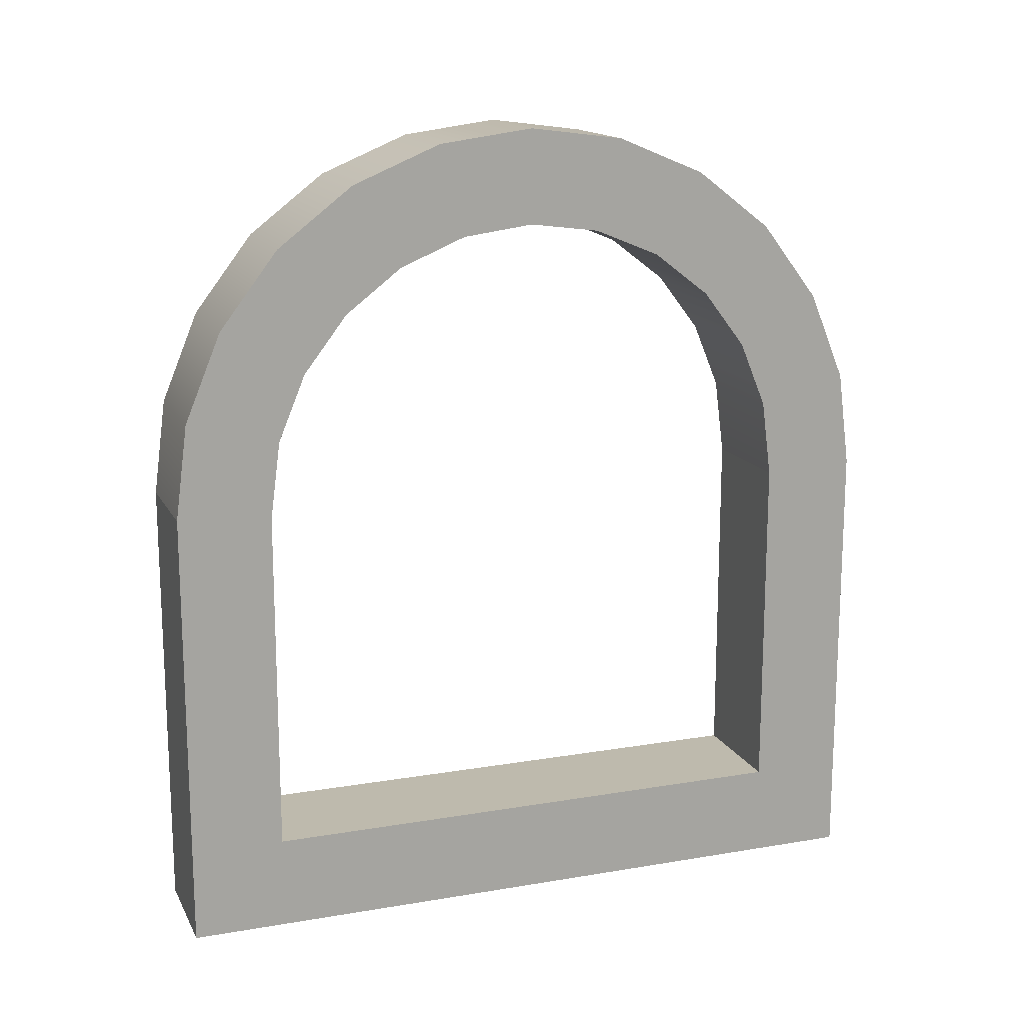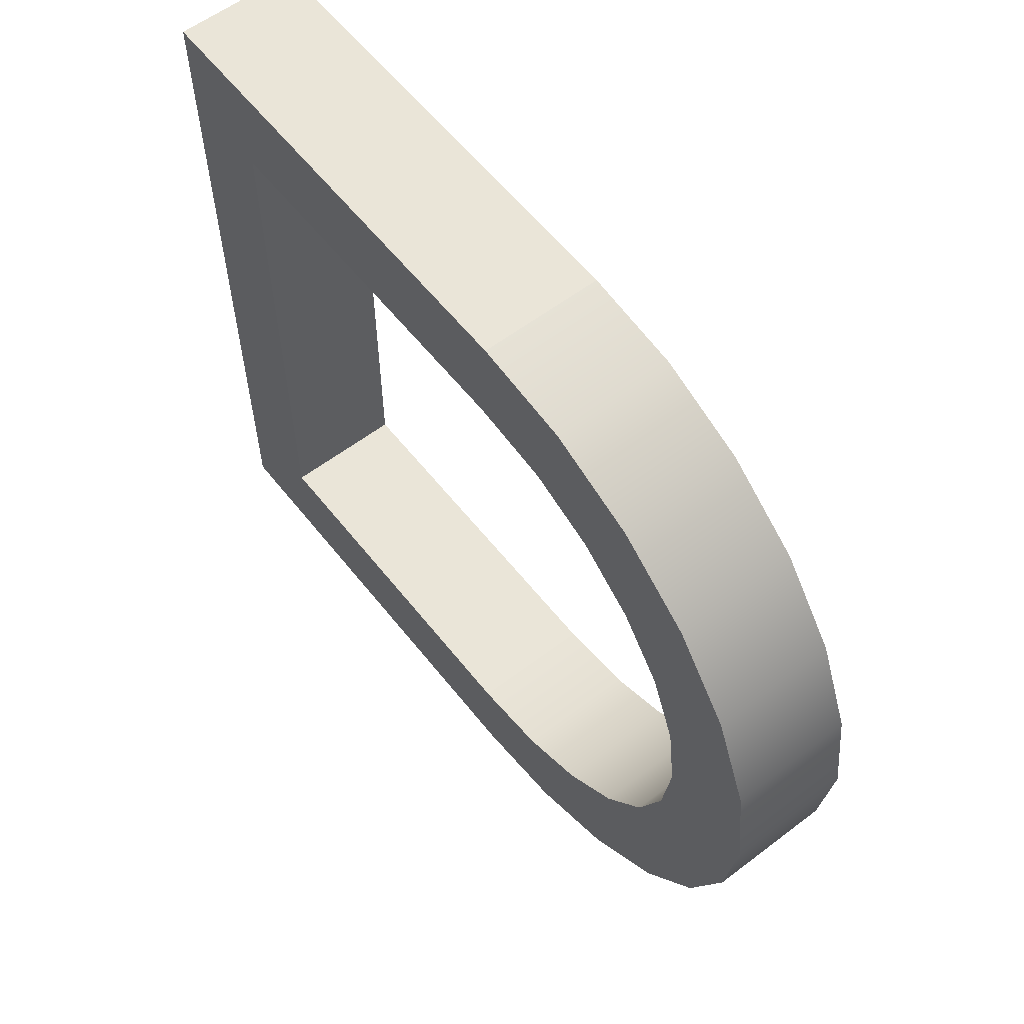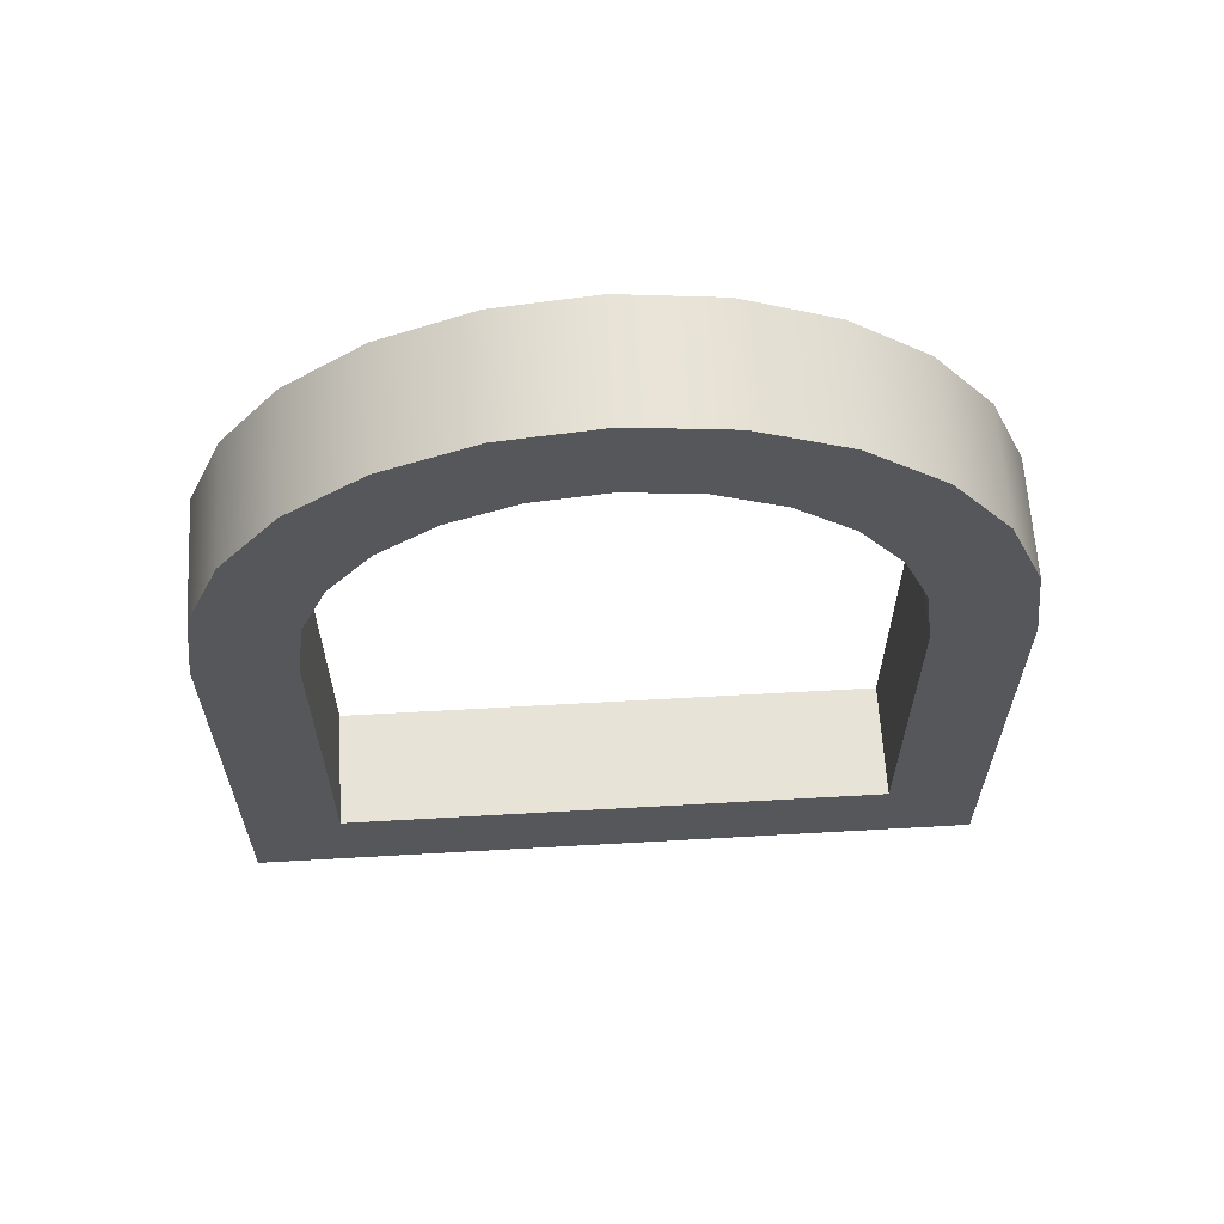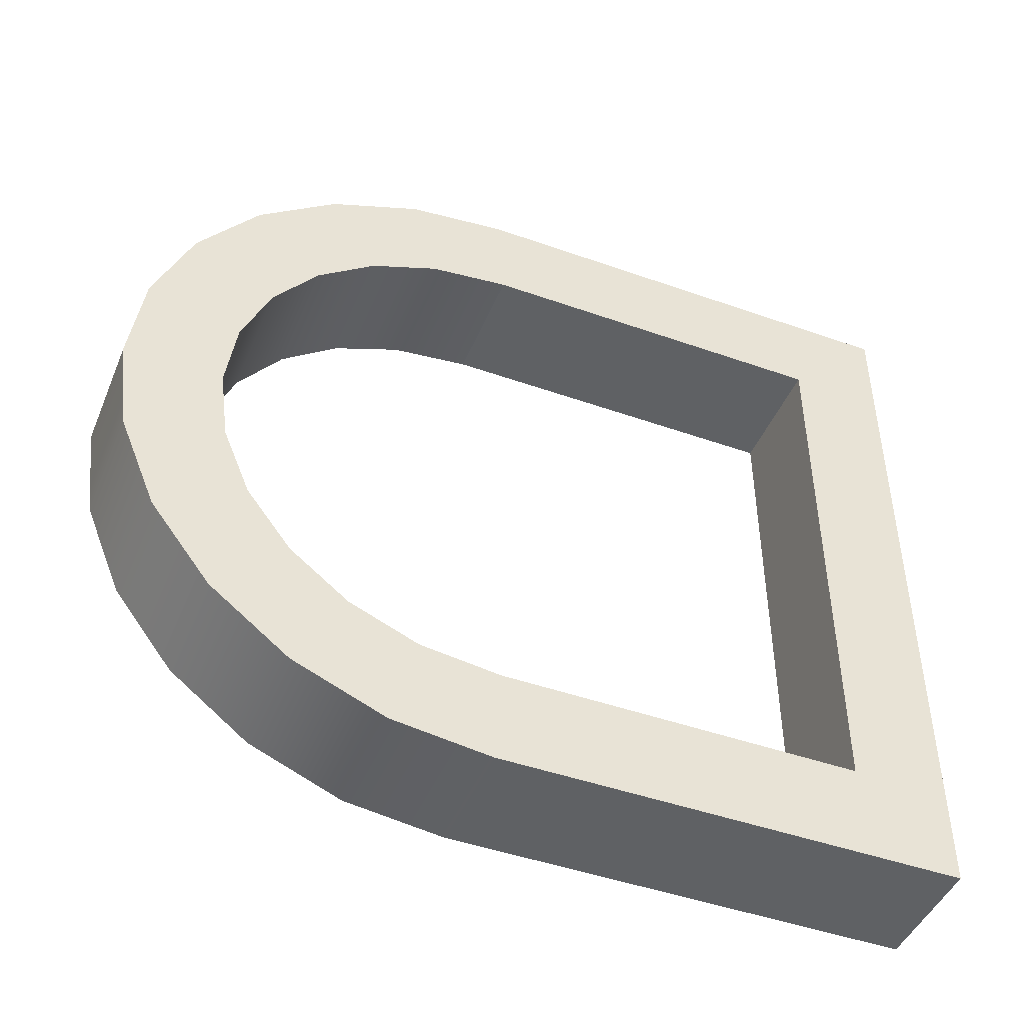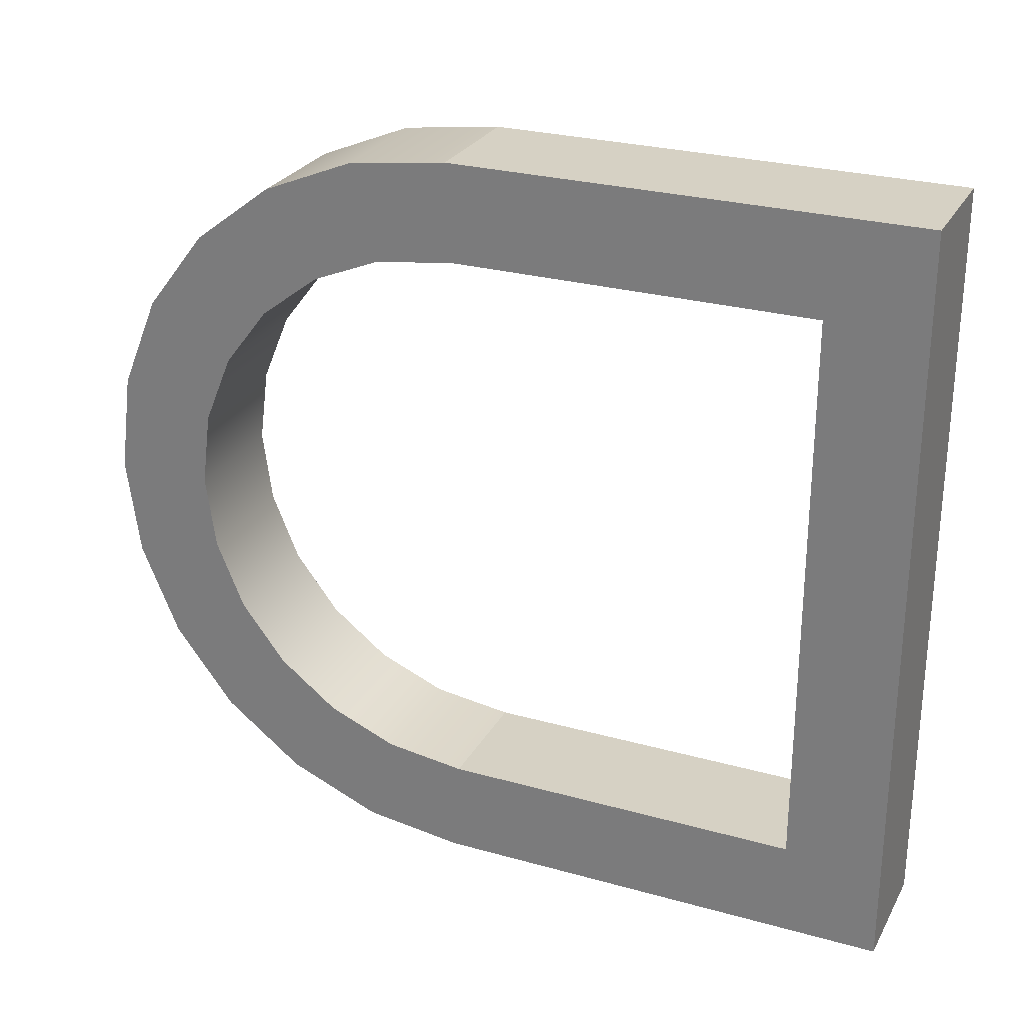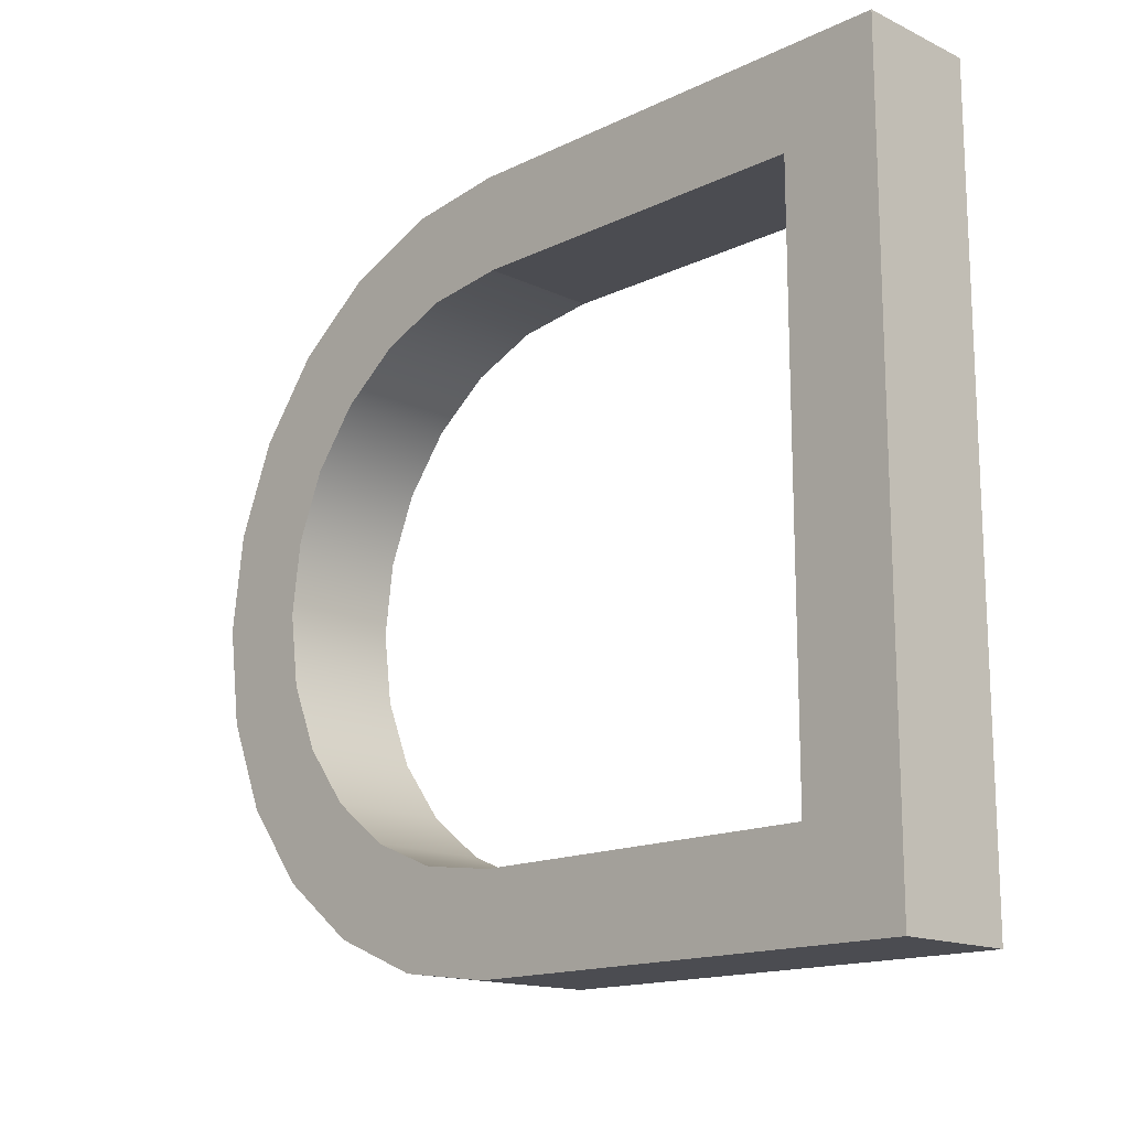
<metadata>
{"format":"obj","ext":"obj","renderer":"f3d","projection":"perspective","resolution":1024,"background":"white","views":[{"elev":15.4,"azim":-109.7,"up":"+Y"},{"elev":58.9,"azim":142.0,"up":"+Z"},{"elev":62.7,"azim":86.7,"up":"+Y"},{"elev":-46.0,"azim":-112.1,"up":"+Z"},{"elev":27.0,"azim":-66.5,"up":"+Z"},{"elev":-15.5,"azim":-44.7,"up":"+Z"}]}
</metadata>
<code>
o Mesh1_Group1_Model.194
v -0.45 0.2304 0.1928
v -0.45 0.19 0.1875
v -0.5 0.19 0.1875
v -0.5 0.2304 0.1928
v -0.45 0 0.1875
v -0.45 0.2681 0.2084
v -0.45 0.1874 0.2273
v -0.45 0.03985 0.2273
v -0.45 0.03985 0.4602
v -0.45 0 0.5
v -0.45 0.19 0.5
v -0.45 0.2304 0.4947
v -0.45 0.2681 0.4791
v -0.45 0.1874 0.4602
v -0.45 0.3005 0.4542
v -0.45 0.22 0.4559
v -0.5 0.1874 0.4602
v -0.5 0.22 0.4559
v -0.5 0.3005 0.4542
v -0.5 0.2681 0.4791
v -0.5 0.03985 0.4602
v -0.5 0.2304 0.4947
v -0.5 0 0.5
v -0.5 0.19 0.5
v -0.45 0.3253 0.4219
v -0.5 0.3253 0.4219
v -0.45 0.248 0.4443
v -0.5 0.248 0.4443
v -0.5 0.2721 0.4258
v -0.5 0.2905 0.4018
v -0.5 0.3409 0.3842
v -0.45 0.3409 0.3842
v -0.45 0.2905 0.4018
v -0.45 0.2721 0.4258
v -0.5 0.3021 0.3738
v -0.45 0.3021 0.3738
v -0.5 0.3463 0.3438
v -0.45 0.3463 0.3438
v -0.45 0.3061 0.3438
v -0.5 0.3061 0.3438
v -0.5 0.3021 0.3137
v -0.5 0.3409 0.3033
v -0.45 0.3409 0.3033
v -0.45 0.3021 0.3137
v -0.5 0.2905 0.2857
v -0.45 0.2905 0.2857
v -0.5 0.3253 0.2656
v -0.45 0.3253 0.2656
v -0.45 0.2721 0.2617
v -0.5 0.2721 0.2617
v -0.5 0.3005 0.2333
v -0.45 0.3005 0.2333
v -0.45 0.248 0.2432
v -0.5 0.248 0.2432
v -0.5 0.22 0.2316
v -0.5 0.2681 0.2084
v -0.45 0.22 0.2316
v -0.5 0.1874 0.2273
v -0.5 0.03985 0.2273
v -0.5 0 0.1875
f 1 5 2
f 6 5 1
f 7 5 6
f 8 5 7
f 9 5 8
f 9 10 5
f 10 9 11
f 11 9 12
f 12 9 13
f 14 13 9
f 13 14 15
f 15 14 16
f 1 2 3
f 17 19 18
f 19 17 20
f 21 20 17
f 21 22 20
f 23 22 21
f 22 23 24
f 41 45 46
f 58 59 8
f 21 17 14
f 59 21 9
f 6 1 4
f 15 27 25
f 15 16 27
f 2 5 60
f 18 19 28
f 28 19 26
f 28 26 29
f 29 26 30
f 33 32 25
f 5 10 23
f 33 36 32
f 25 34 33
f 25 27 34
f 55 58 7
f 54 55 57
f 52 6 56
f 39 44 43
f 42 40 37
f 50 54 53
f 39 43 38
f 42 41 40
f 31 35 30
f 48 52 51
f 52 48 46
f 39 32 36
f 40 35 31
f 45 50 49
f 42 45 41
f 43 44 46
f 51 50 45
f 11 12 22
f 43 46 48
f 42 47 45
f 43 48 47
f 31 30 26
f 39 38 32
f 40 31 37
f 40 41 44
f 52 46 49
f 10 11 24
f 38 43 42
f 17 18 16
f 52 49 53
f 35 40 39
f 50 51 54
f 54 51 55
f 55 51 56
f 32 38 37
f 52 57 6
f 52 53 57
f 30 35 36
f 29 30 33
f 55 56 58
f 58 56 59
f 60 59 56
f 60 21 59
f 23 21 60
f 28 29 34
f 25 32 31
f 60 4 3
f 60 56 4
f 18 28 27
f 15 25 26
f 13 15 19
f 12 13 20
f 6 57 7
f 17 16 14
f 10 24 23
f 11 22 24
f 12 20 22
f 13 19 20
f 15 26 19
f 18 27 16
f 25 31 26
f 28 34 27
f 29 33 34
f 30 36 33
f 32 37 31
f 35 39 36
f 38 42 37
f 40 44 39
f 43 47 42
f 51 45 47
f 45 49 46
f 48 51 47
f 50 53 49
f 52 56 51
f 54 57 53
f 55 7 57
f 5 23 60
f 2 60 3
f 6 4 56
f 59 9 8
f 21 14 9
f 58 8 7
f 41 46 44
f 1 3 4

</code>
